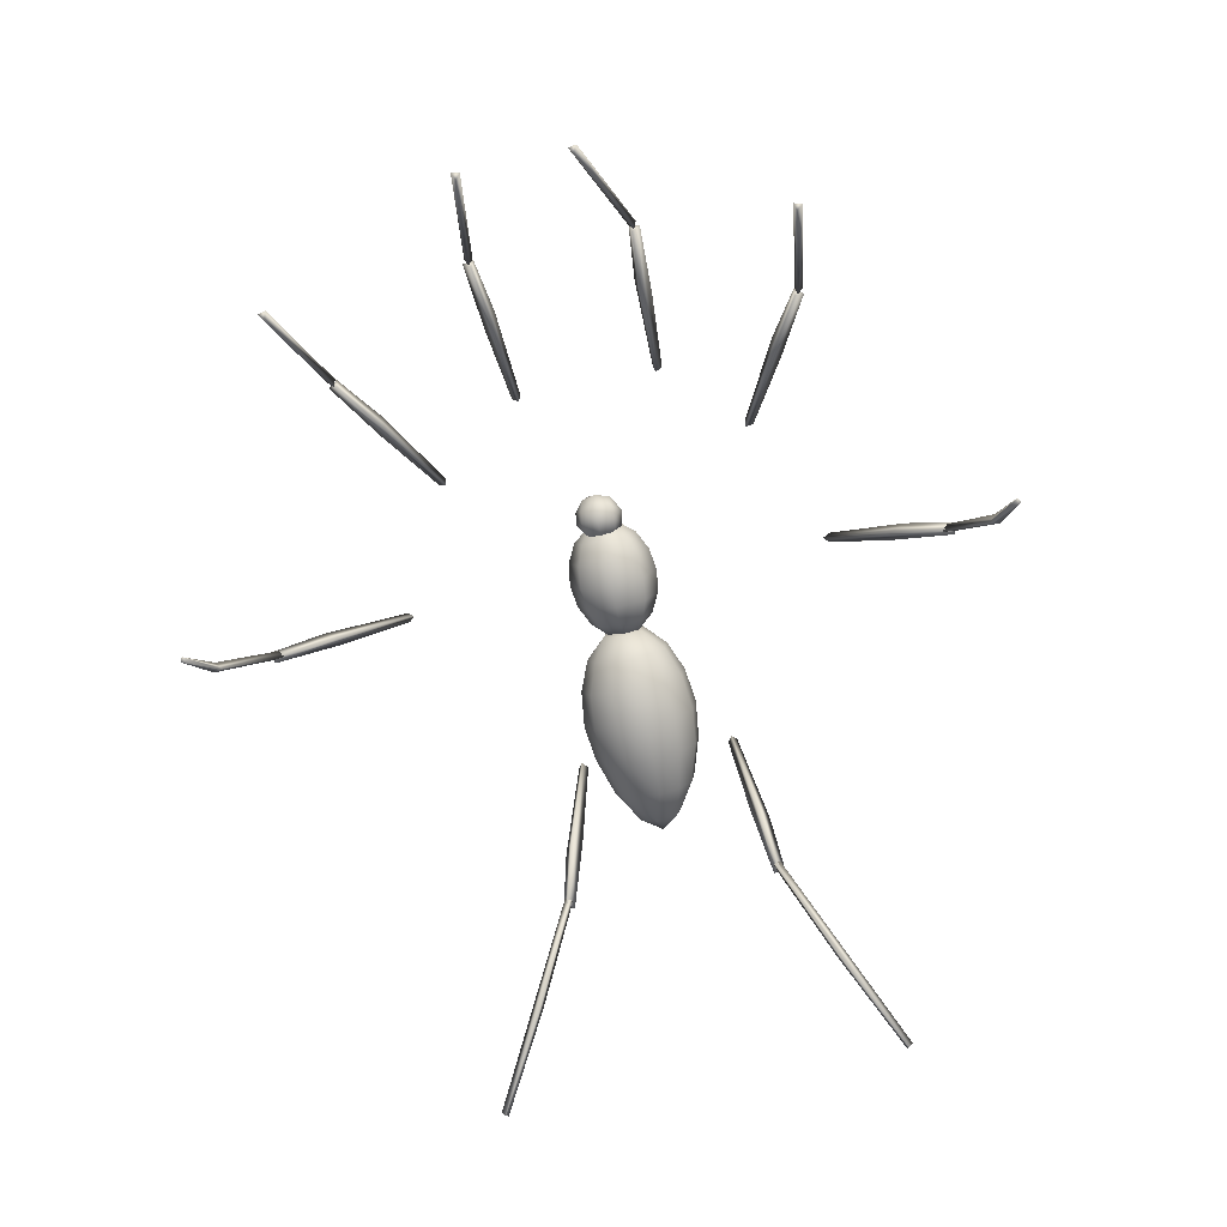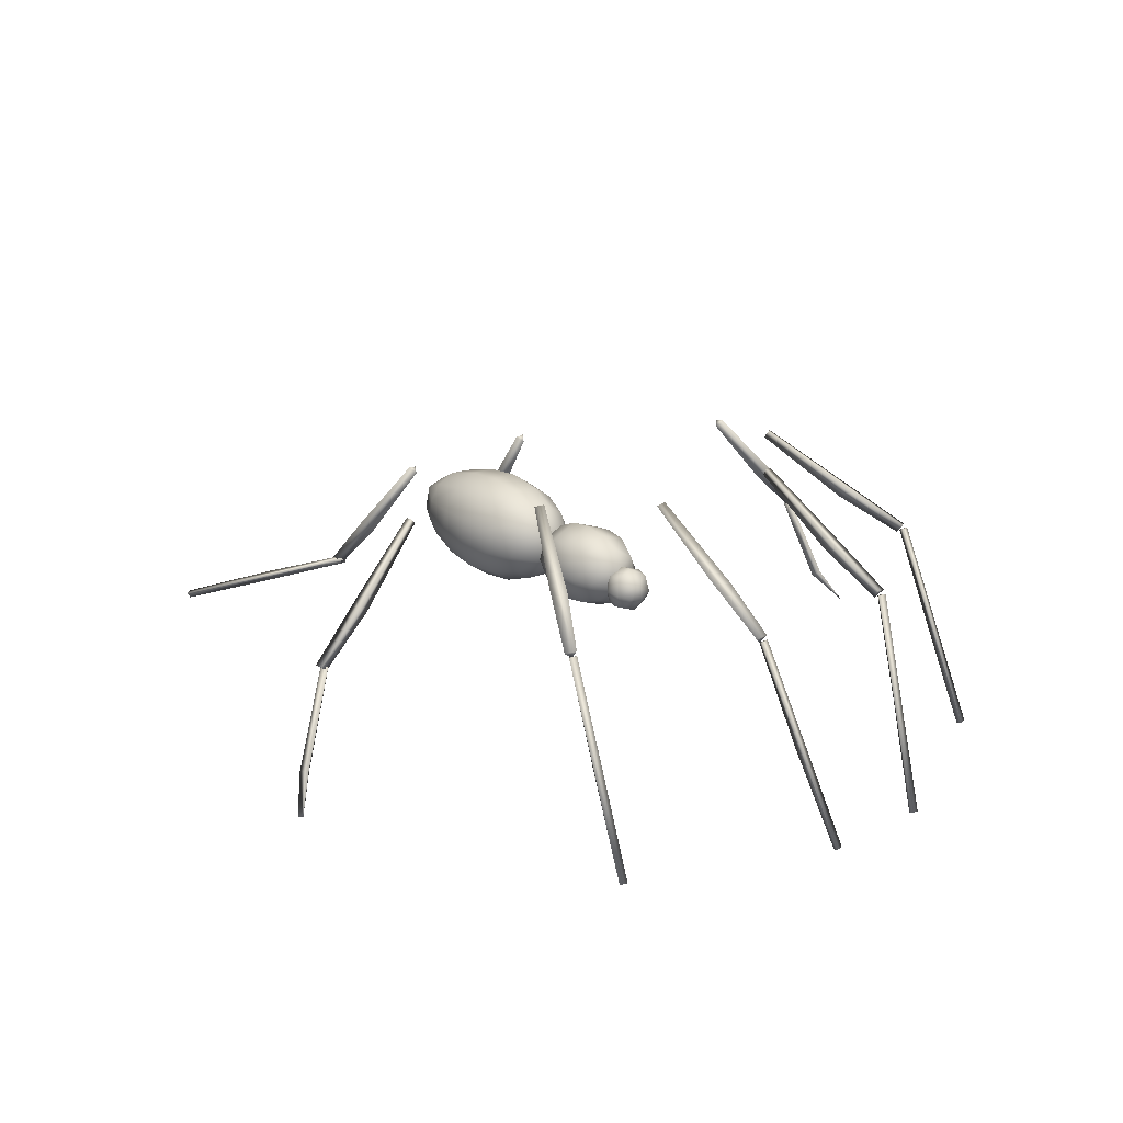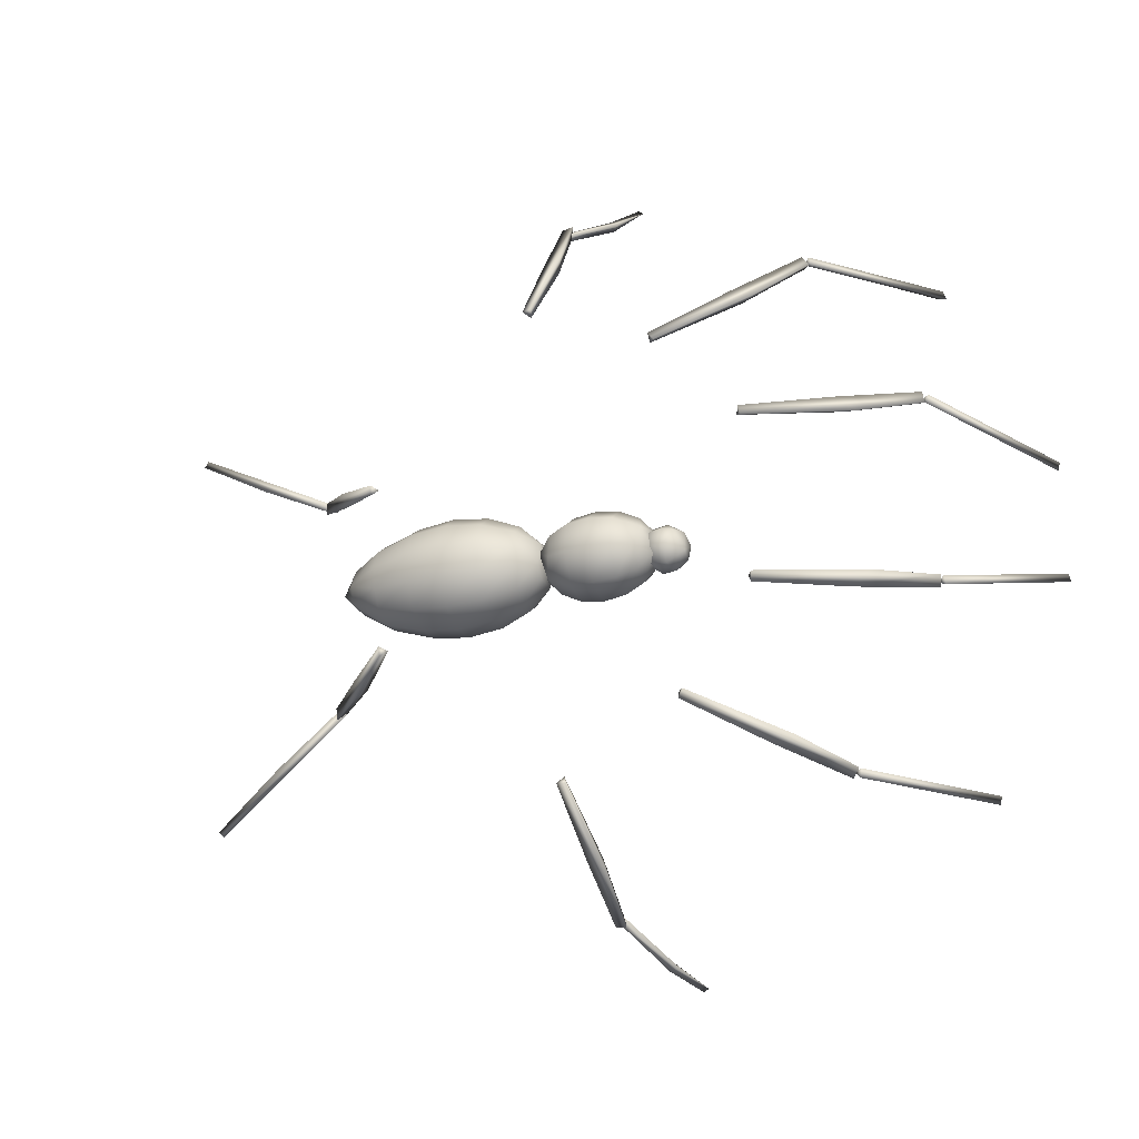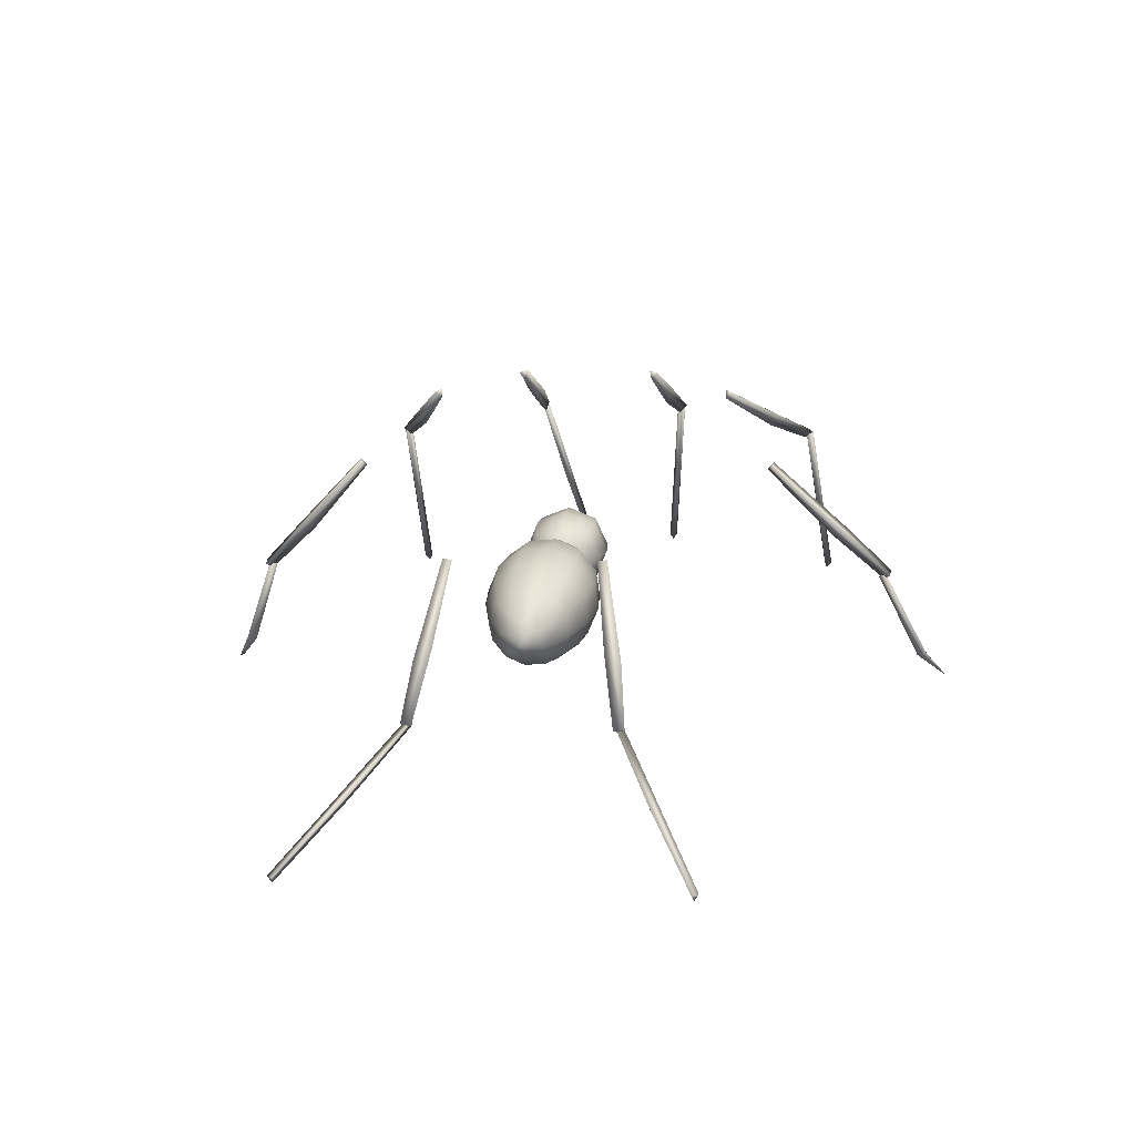
<metadata>
{"format":"obj","ext":"obj","renderer":"f3d","projection":"perspective","resolution":1024,"background":"white","views":[{"elev":-77.4,"azim":106.8,"up":"+Z"},{"elev":26.8,"azim":53.0,"up":"+Z"},{"elev":-9.2,"azim":17.2,"up":"+Y"},{"elev":20.7,"azim":-74.3,"up":"+Z"}]}
</metadata>
<code>
v 0.564 0.1514 -0.1749
v 0.5626 0.1357 -0.174
v 0.5792 -0.06706 -0.1644
v 0.575 -0.0519 -0.165
v 0.5521 0.1428 -0.1824
v 0.566 -0.06156 -0.1726
v 0.4621 0.1746 0.000187
v 0.4817 -0.09134 0.013
v 0.3894 0.207 0.1877
v 0.3877 0.1914 0.189
v 0.4143 -0.1183 0.2037
v 0.3849 0.1917 0.1976
v 0.4097 -0.1031 0.2036
v 0.3653 0.474 -0.1951
v 0.4491 -0.4436 -0.1504
v 0.3793 0.2119 0.1919
v 0.4071 -0.103 0.2118
v 0.3596 0.4887 -0.1962
v 0.4462 -0.4591 -0.15
v 0.3763 0.1998 0.1827
v 0.4054 -0.1243 0.2081
v 0.3738 0.195 0.1787
v 0.4005 -0.1142 0.1979
v 0.3526 0.4756 -0.2034
v 0.437 -0.4482 -0.1584
v 0.3969 -0.1101 0.1935
v 0.2611 0.4673 -0.01892
v 0.3439 -0.4389 0.02517
v 0.281 0.1728 0.2561
v 0.301 -0.09764 0.2691
v 0.2544 0.1759 0.2367
v 0.2493 0.1973 0.2616
v 0.2756 -0.1074 0.2504
v 0.2742 -0.1269 0.2772
v 0.1901 0.4525 0.1719
v 0.2697 -0.4189 0.2143
v 0.1878 0.4517 0.1801
v 0.2672 -0.4177 0.2224
v 0.1847 0.4673 0.1703
v 0.2671 -0.4345 0.2142
v 0.1763 0.4552 0.1654
v 0.2567 -0.4247 0.2082
v 0.1761 0.4494 0.1615
v 0.2554 -0.4194 0.2038
v 0.1738 0.4673 0.1743
v 0.2563 -0.436 0.2183
v 0.1042 0.3897 0.2411
v 0.1733 -0.3662 0.2779
v 0.1032 0.1573 0.3512
v 0.09856 0.1742 0.3465
v 0.1225 -0.1055 0.3639
v 0.1466 -0.3635 0.2586
v 0.07861 0.3803 0.2224
v 0.121 -0.1233 0.3608
v 0.09391 0.1601 0.3355
v 0.114 -0.1114 0.3486
v 0.06488 0.3976 0.2473
v 0.136 -0.3805 0.2851
v -0.04656 0.2986 0.3405
v 0.007636 -0.2947 0.3694
v -0.05636 0.2966 0.325
v -0.002214 -0.2961 0.3539
v -0.05827 0.3115 0.3358
v -0.001494 -0.31 0.366
v -0.05672 -0.007676 0.05699
v -0.06068 -0.01819 0.08768
v -0.06051 -0.03193 0.06185
v -0.06661 0.01729 0.06393
v -0.07782 -0.01197 0.02678
v -0.08249 0.01961 0.09213
v -0.0811 0.01624 0.03644
v -0.07721 -0.03918 0.03916
v -0.08029 -0.05077 0.06795
v -0.0905 -0.04064 0.09822
v -0.09691 0.03245 0.06365
v -0.09414 -0.009136 0.1095
v -0.09953 -0.0139 0.02163
v -0.1027 0.01766 0.03299
v -0.09706 -0.04426 0.03601
v -0.1044 0.02052 0.09515
v -0.1086 -0.009335 0.05954
v -0.1046 -0.05619 0.06753
v -0.1123 -0.03636 0.0633
v -0.1175 0.01792 0.06811
v -0.1144 -0.02398 0.1031
v -0.1157 -0.0407 0.09529
v -0.1187 -0.01155 0.1058
v -0.1257 0.01495 0.0913
v -0.1242 0.01232 0.03606
v -0.1215 -0.01539 0.02572
v -0.1205 -0.0419 0.03832
v -0.1275 0.02447 0.0642
v -0.1333 0.02358 0.1107
v -0.1382 -0.03573 0.07723
v -0.1411 -0.008392 0.08636
v -0.1396 -0.01472 0.01855
v -0.1363 -0.05501 0.03703
v -0.1438 0.02677 0.03391
v -0.1359 -0.0705 0.07852
v -0.1465 0.04516 0.07411
v -0.1385 -0.0521 0.1187
v -0.1427 -0.01061 0.1341
v -0.1453 -0.01382 0.05485
v -0.08736 -0.7774 -0.1644
v -0.2225 0.7024 -0.2364
v -0.2319 0.7072 -0.2355
v -0.09575 -0.7837 -0.1629
v -0.1699 -0.09152 0.07836
v -0.1838 0.0596 0.07259
v -0.1734 -0.06749 0.1309
v -0.1832 0.03936 0.1268
v -0.1789 -0.01328 0.151
v -0.1748 -0.01865 -3e-06
v -0.1705 -0.07129 0.02414
v -0.1803 0.03556 0.02006
v -0.1255 -0.7398 -0.1006
v -0.2538 0.6648 -0.1689
v -0.2655 0.6516 -0.1761
v -0.1393 -0.7296 -0.1089
v -0.2719 0.6687 -0.1706
v -0.1426 -0.747 -0.1017
v -0.2167 -0.02276 -0.007217
v -0.212 -0.07974 0.01892
v -0.2226 0.03592 0.0145
v -0.2114 -0.1016 0.0776
v -0.2264 0.06193 0.07136
v -0.2151 -0.07563 0.1345
v -0.2257 0.04003 0.13
v -0.2211 -0.01694 0.1562
v -0.1717 -0.659 0.07491
v -0.2862 0.5943 0.01392
v -0.2825 0.5283 0.1067
v -0.1808 -0.5848 0.1609
v -0.288 0.6082 0.01648
v -0.171 -0.6726 0.07882
v -0.2926 0.5919 0.002245
v -0.1783 -0.6589 0.06312
v -0.2889 0.4973 0.09717
v -0.1927 -0.5565 0.1485
v -0.1834 -0.6506 0.06828
v -0.2962 0.5834 0.008232
v -0.1861 -0.6651 0.07425
v -0.3014 0.5976 0.0128
v -0.2899 0.3918 0.2559
v -0.2141 -0.4381 0.2962
v -0.3087 0.6035 0.01203
v -0.1921 -0.6722 0.07412
v -0.2938 0.3782 0.244
v -0.2203 -0.4267 0.2831
v -0.2589 -0.02643 -0.001994
v -0.2546 -0.07907 0.02215
v -0.2644 0.02779 0.01807
v -0.254 -0.0993 0.07637
v -0.2679 0.05182 0.0706
v -0.2575 -0.07527 0.1289
v -0.2673 0.03159 0.1248
v -0.263 -0.02106 0.149
v -0.3109 0.5033 0.1214
v -0.2134 -0.564 0.1733
v -0.3072 0.3879 0.2521
v -0.2318 -0.4378 0.2923
v -0.3014 0.01531 0.1119
v -0.2981 -0.02498 0.1304
v -0.295 -0.0291 0.01487
v -0.2917 -0.06939 0.03335
v -0.2992 0.0124 0.03023
v -0.2913 -0.08487 0.07485
v -0.3019 0.03079 0.07043
v -0.3064 -0.06077 0.1091
v -0.3146 -0.03108 0.07232
v -0.319 -0.0602 0.1036
v -0.3203 -0.03441 0.03011
v -0.3227 -0.02902 0.1142
v -0.3241 0.002843 0.04871
v -0.3176 -0.06898 0.05354
v -0.3254 0.005546 0.09078
v -0.3247 -0.01391 0.09703
v -0.3199 -0.05817 0.06537
v -0.3246 -0.004384 0.05643
v -0.3282 -0.03162 0.05441
v -0.3586 -0.02609 -0.005106
v -0.3551 -0.06496 0.000536
v -0.3623 0.01033 0.009711
v -0.3528 -0.09587 0.02513
v -0.3653 0.03455 0.04102
v -0.3523 -0.1105 0.06208
v -0.3667 0.04007 0.08044
v -0.3538 -0.105 0.1015
v -0.3662 0.02541 0.1174
v -0.3568 -0.0808 0.1328
v -0.3639 -0.005502 0.142
v -0.3605 -0.04438 0.1476
v -0.4145 -0.02849 -0.02985
v -0.41 -0.07928 -0.02247
v -0.4193 0.0191 -0.01049
v -0.407 -0.1197 0.009656
v -0.4232 0.05074 0.03042
v -0.4064 -0.1388 0.05794
v -0.4251 0.05795 0.08192
v -0.4082 -0.1316 0.1094
v -0.4245 0.0388 0.1302
v -0.4121 -0.09997 0.1503
v -0.4215 -0.001588 0.1623
v -0.417 -0.05238 0.1697
v -0.4807 -0.03364 -0.03964
v -0.4758 -0.08861 -0.03166
v -0.486 0.01787 -0.01868
v -0.4726 -0.1323 0.00312
v -0.4902 0.05212 0.0256
v -0.4719 -0.1531 0.05538
v -0.4922 0.05992 0.08134
v -0.4739 -0.1453 0.1111
v -0.4915 0.03919 0.1336
v -0.4782 -0.111 0.1554
v -0.4883 -0.004521 0.1684
v -0.4834 -0.0595 0.1764
v -0.5471 -0.04076 -0.03299
v -0.5426 -0.09155 -0.02561
v -0.552 0.006832 -0.01363
v -0.5396 -0.1319 0.006517
v -0.5559 0.03847 0.02728
v -0.539 -0.1511 0.0548
v -0.5578 0.04568 0.07878
v -0.5409 -0.1439 0.1063
v -0.5571 0.02653 0.1271
v -0.5448 -0.1122 0.1472
v -0.5542 -0.01386 0.1592
v -0.5496 -0.06465 0.1666
v -0.6013 0.1022 0.1748
v -0.5746 -0.1905 0.1914
v -0.6143 0.1105 0.1849
v -0.586 -0.2 0.2023
v -0.6144 0.09245 0.1833
v -0.5894 -0.1825 0.199
v -0.6201 -0.05028 -0.0113
v -0.6166 -0.08916 -0.005654
v -0.6238 -0.01386 0.003521
v -0.6144 -0.1201 0.01894
v -0.6268 0.01036 0.03483
v -0.6139 -0.1347 0.05589
v -0.6282 0.01587 0.07424
v -0.6153 -0.1292 0.09531
v -0.6278 0.001213 0.1112
v -0.6183 -0.105 0.1266
v -0.6255 -0.02969 0.1358
v -0.622 -0.06857 0.1414
v -0.6836 -0.02654 0.07634
v -0.682 -0.03491 0.03633
v -0.6817 -0.05659 0.1036
v -0.6783 -0.07321 0.02387
v -0.6764 -0.1029 0.05113
v -0.6811 -0.08975 0.09328
v -0.7049 0.117 0.01731
v -0.6725 -0.2388 0.03697
v -0.6884 -0.2221 0.0609
v -0.7177 0.1 0.04285
v -0.7093 -0.06878 0.06303
v -0.7341 0.1315 0.02315
v -0.6986 -0.2577 0.04445
v -0.7876 0.1292 -0.07306
v -0.7508 -0.2744 -0.05105
v -0.7514 -0.2645 -0.06344
v -0.7863 0.1182 -0.08443
v -0.7906 0.1239 -0.08557
v -0.7546 -0.271 -0.06398
v -0.7939 0.115 -0.07082
v -0.7596 -0.2615 -0.05014
v -0.8063 0.1339 -0.07351
v -0.7683 -0.2824 -0.05088
v -0.8064 0.1122 -0.07542
v -0.7723 -0.2615 -0.05487
v -0.9084 -0.369 -0.1385
v -0.959 0.1849 -0.1678
v -0.9676 0.1809 -0.1513
v -0.9178 -0.3651 -0.1224
v -1.133 0.2681 -0.2375
v -1.064 -0.4885 -0.1983
v -1.133 0.259 -0.2497
v -1.065 -0.4809 -0.2113
v -1.14 0.2559 -0.2368
v -1.073 -0.4779 -0.1987
f 252 249 257
f 249 247 257
f 247 248 257
f 248 250 257
f 250 251 257
f 251 252 257
f 244 246 252
f 252 246 249
f 246 245 249
f 245 243 249
f 249 243 247
f 243 241 247
f 241 239 247
f 247 239 248
f 239 237 248
f 237 235 248
f 248 235 250
f 235 236 250
f 236 238 250
f 250 238 251
f 238 240 251
f 240 242 251
f 251 242 252
f 242 244 252
f 226 228 244
f 244 228 246
f 228 227 246
f 246 227 245
f 227 225 245
f 245 225 243
f 225 223 243
f 243 223 241
f 223 221 241
f 241 221 239
f 221 219 239
f 239 219 237
f 219 217 237
f 237 217 235
f 217 218 235
f 235 218 236
f 218 220 236
f 236 220 238
f 220 222 238
f 238 222 240
f 222 224 240
f 240 224 242
f 224 226 242
f 242 226 244
f 214 216 226
f 226 216 228
f 216 215 228
f 228 215 227
f 215 213 227
f 227 213 225
f 213 211 225
f 225 211 223
f 211 209 223
f 223 209 221
f 209 207 221
f 221 207 219
f 207 205 219
f 219 205 217
f 205 206 217
f 217 206 218
f 206 208 218
f 218 208 220
f 208 210 220
f 220 210 222
f 210 212 222
f 222 212 224
f 212 214 224
f 224 214 226
f 202 204 214
f 214 204 216
f 204 203 216
f 216 203 215
f 203 201 215
f 215 201 213
f 201 199 213
f 213 199 211
f 199 197 211
f 211 197 209
f 197 195 209
f 209 195 207
f 195 193 207
f 207 193 205
f 193 194 205
f 205 194 206
f 194 196 206
f 206 196 208
f 196 198 208
f 208 198 210
f 198 200 210
f 210 200 212
f 200 202 212
f 212 202 214
f 190 192 202
f 202 192 204
f 192 191 204
f 204 191 203
f 191 189 203
f 203 189 201
f 189 187 201
f 201 187 199
f 187 185 199
f 199 185 197
f 185 183 197
f 197 183 195
f 183 181 195
f 195 181 193
f 181 182 193
f 193 182 194
f 182 184 194
f 194 184 196
f 184 186 196
f 196 186 198
f 186 188 198
f 198 188 200
f 188 190 200
f 200 190 202
f 171 173 190
f 190 173 192
f 192 173 191
f 173 176 191
f 191 176 189
f 189 176 187
f 176 174 187
f 187 174 185
f 185 174 183
f 174 172 183
f 183 172 181
f 181 172 182
f 172 175 182
f 182 175 184
f 184 175 186
f 175 171 186
f 186 171 188
f 188 171 190
f 171 170 173
f 173 170 176
f 176 170 174
f 174 170 172
f 172 170 175
f 175 170 171
f 84 93 81
f 93 85 81
f 85 83 81
f 96 98 81
f 81 98 84
f 98 100 84
f 100 93 84
f 93 102 85
f 102 101 85
f 101 99 85
f 85 99 83
f 99 97 83
f 97 96 83
f 83 96 81
f 113 115 96
f 96 115 98
f 115 109 98
f 98 109 100
f 109 111 100
f 100 111 93
f 111 112 93
f 93 112 102
f 112 110 102
f 102 110 101
f 110 108 101
f 101 108 99
f 108 114 99
f 99 114 97
f 114 113 97
f 97 113 96
f 122 124 113
f 113 124 115
f 124 126 115
f 115 126 109
f 126 128 109
f 109 128 111
f 128 129 111
f 111 129 112
f 129 127 112
f 112 127 110
f 127 125 110
f 110 125 108
f 125 123 108
f 108 123 114
f 123 122 114
f 114 122 113
f 150 152 122
f 122 152 124
f 152 154 124
f 124 154 126
f 154 156 126
f 126 156 128
f 156 157 128
f 128 157 129
f 157 155 129
f 129 155 127
f 155 153 127
f 127 153 125
f 153 151 125
f 125 151 123
f 151 150 123
f 123 150 122
f 164 166 150
f 150 166 152
f 166 168 152
f 152 168 154
f 168 162 154
f 154 162 156
f 162 163 156
f 156 163 157
f 163 169 157
f 157 169 155
f 169 167 155
f 155 167 153
f 167 165 153
f 153 165 151
f 165 164 151
f 151 164 150
f 180 179 164
f 164 179 166
f 166 179 168
f 179 177 168
f 168 177 162
f 162 177 163
f 177 169 163
f 169 178 167
f 167 178 165
f 178 180 165
f 165 180 164
f 179 180 177
f 177 180 169
f 169 180 178
f 68 66 65
f 66 67 65
f 69 71 65
f 65 71 68
f 68 70 66
f 72 69 67
f 67 69 65
f 71 75 68
f 75 70 68
f 70 76 66
f 76 74 66
f 74 73 66
f 66 73 67
f 73 72 67
f 77 78 69
f 69 78 71
f 78 75 71
f 75 80 70
f 80 76 70
f 74 82 73
f 82 79 73
f 73 79 72
f 79 77 72
f 72 77 69
f 90 89 77
f 77 89 78
f 89 92 78
f 78 92 75
f 92 88 75
f 75 88 80
f 88 87 80
f 80 87 76
f 87 86 76
f 76 86 74
f 86 82 74
f 82 91 79
f 91 90 79
f 79 90 77
f 88 95 87
f 95 94 87
f 87 94 86
f 86 94 82
f 94 91 82
f 90 103 89
f 89 103 92
f 103 95 92
f 92 95 88
f 94 103 91
f 91 103 90
f 95 103 94
f 233 256 229
f 229 256 253
f 256 270 253
f 253 270 264
f 231 258 233
f 233 258 256
f 258 268 256
f 256 268 270
f 229 253 231
f 231 253 258
f 253 264 258
f 258 264 268
f 270 268 264
f 233 229 231
f 266 274 263
f 263 274 273
f 274 280 273
f 273 280 278
f 260 276 266
f 266 276 274
f 274 276 280
f 263 273 260
f 260 273 276
f 273 278 276
f 280 276 278
f 266 263 260
f 160 158 148
f 148 158 138
f 158 146 138
f 138 146 136
f 144 132 160
f 160 132 158
f 132 134 158
f 158 134 146
f 148 138 144
f 144 138 132
f 138 136 132
f 132 136 134
f 146 134 136
f 160 148 144
f 143 120 141
f 141 120 118
f 120 106 118
f 118 106 105
f 131 117 143
f 143 117 120
f 117 105 120
f 120 105 106
f 141 118 131
f 131 118 117
f 118 105 117
f 143 141 131
f 139 159 149
f 149 159 161
f 137 147 139
f 139 147 159
f 159 133 161
f 161 133 145
f 147 135 159
f 159 135 133
f 133 139 145
f 145 139 149
f 135 137 133
f 133 137 139
f 147 137 135
f 161 145 149
f 119 121 140
f 140 121 142
f 104 107 119
f 119 107 121
f 121 116 142
f 142 116 130
f 107 104 121
f 121 104 116
f 116 119 130
f 130 119 140
f 116 104 119
f 142 130 140
f 63 57 61
f 61 57 53
f 57 45 53
f 53 45 43
f 59 47 63
f 63 47 57
f 47 37 57
f 57 37 45
f 61 53 59
f 59 53 47
f 53 43 47
f 47 43 37
f 45 37 43
f 63 61 59
f 41 39 27
f 39 18 27
f 27 18 24
f 35 14 39
f 39 14 18
f 41 27 35
f 35 27 14
f 27 24 14
f 18 14 24
f 39 41 35
f 28 40 42
f 28 19 40
f 25 19 28
f 40 15 36
f 19 15 40
f 15 28 36
f 36 28 42
f 15 25 28
f 19 25 15
f 40 36 42
f 254 255 230
f 230 255 234
f 265 271 254
f 254 271 255
f 255 259 234
f 234 259 232
f 271 269 255
f 255 269 259
f 259 254 232
f 232 254 230
f 269 265 259
f 259 265 254
f 271 265 269
f 234 232 230
f 272 275 262
f 262 275 267
f 279 281 272
f 272 281 275
f 275 277 267
f 267 277 261
f 281 277 275
f 277 272 261
f 261 272 262
f 277 279 272
f 281 279 277
f 267 261 262
f 33 34 56
f 56 34 54
f 26 21 33
f 33 21 34
f 34 30 54
f 54 30 51
f 21 17 34
f 34 17 30
f 30 33 51
f 51 33 56
f 17 26 30
f 30 26 33
f 21 26 17
f 54 51 56
f 8 11 23
f 8 3 11
f 6 3 8
f 11 4 13
f 3 4 11
f 4 8 13
f 13 8 23
f 4 6 8
f 3 6 4
f 11 13 23
f 50 32 55
f 55 32 31
f 32 16 31
f 31 16 22
f 49 29 50
f 50 29 32
f 29 12 32
f 32 12 16
f 55 31 49
f 49 31 29
f 31 22 29
f 29 22 12
f 16 12 22
f 50 55 49
f 20 9 7
f 9 1 7
f 7 1 5
f 10 2 9
f 9 2 1
f 20 7 10
f 10 7 2
f 7 5 2
f 1 2 5
f 9 20 10
f 52 58 62
f 62 58 64
f 44 46 52
f 52 46 58
f 58 48 64
f 64 48 60
f 46 38 58
f 58 38 48
f 48 52 60
f 60 52 62
f 38 44 48
f 48 44 52
f 46 44 38
f 64 60 62

</code>
